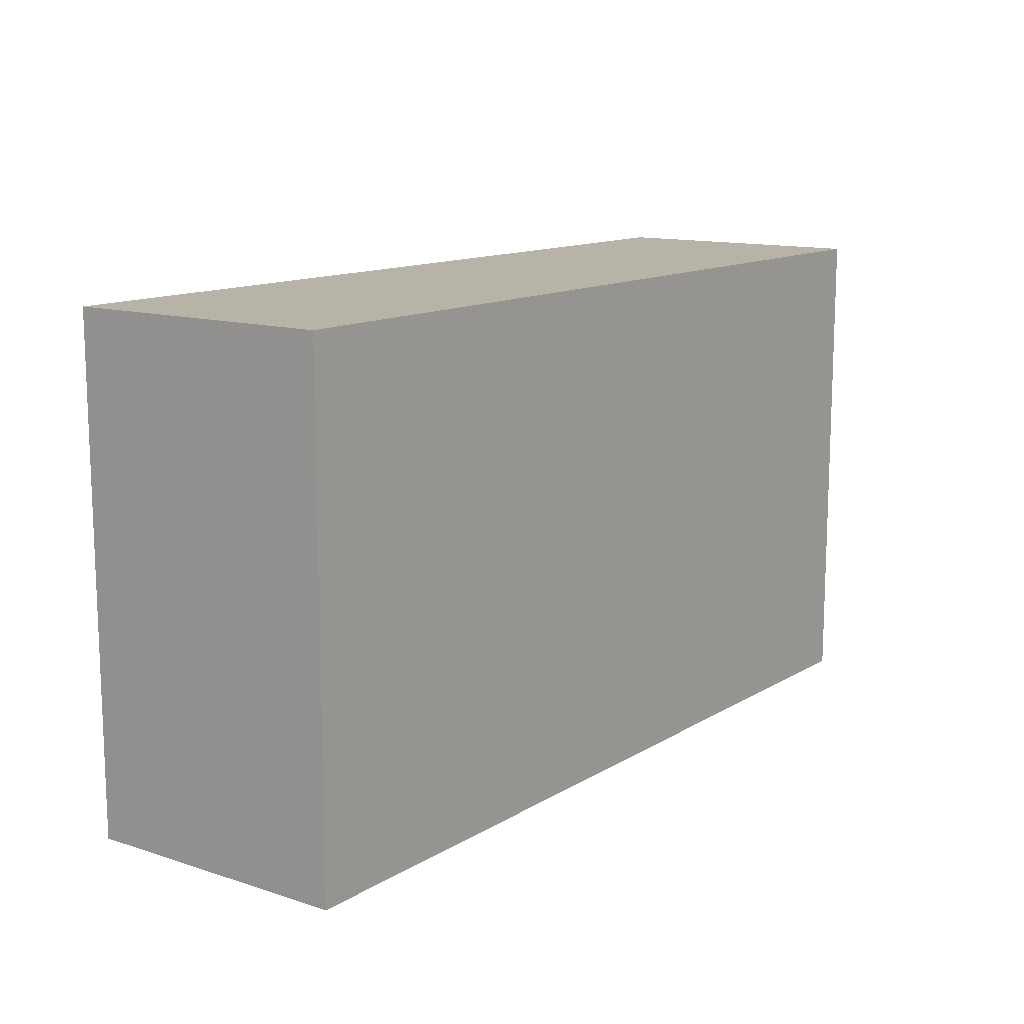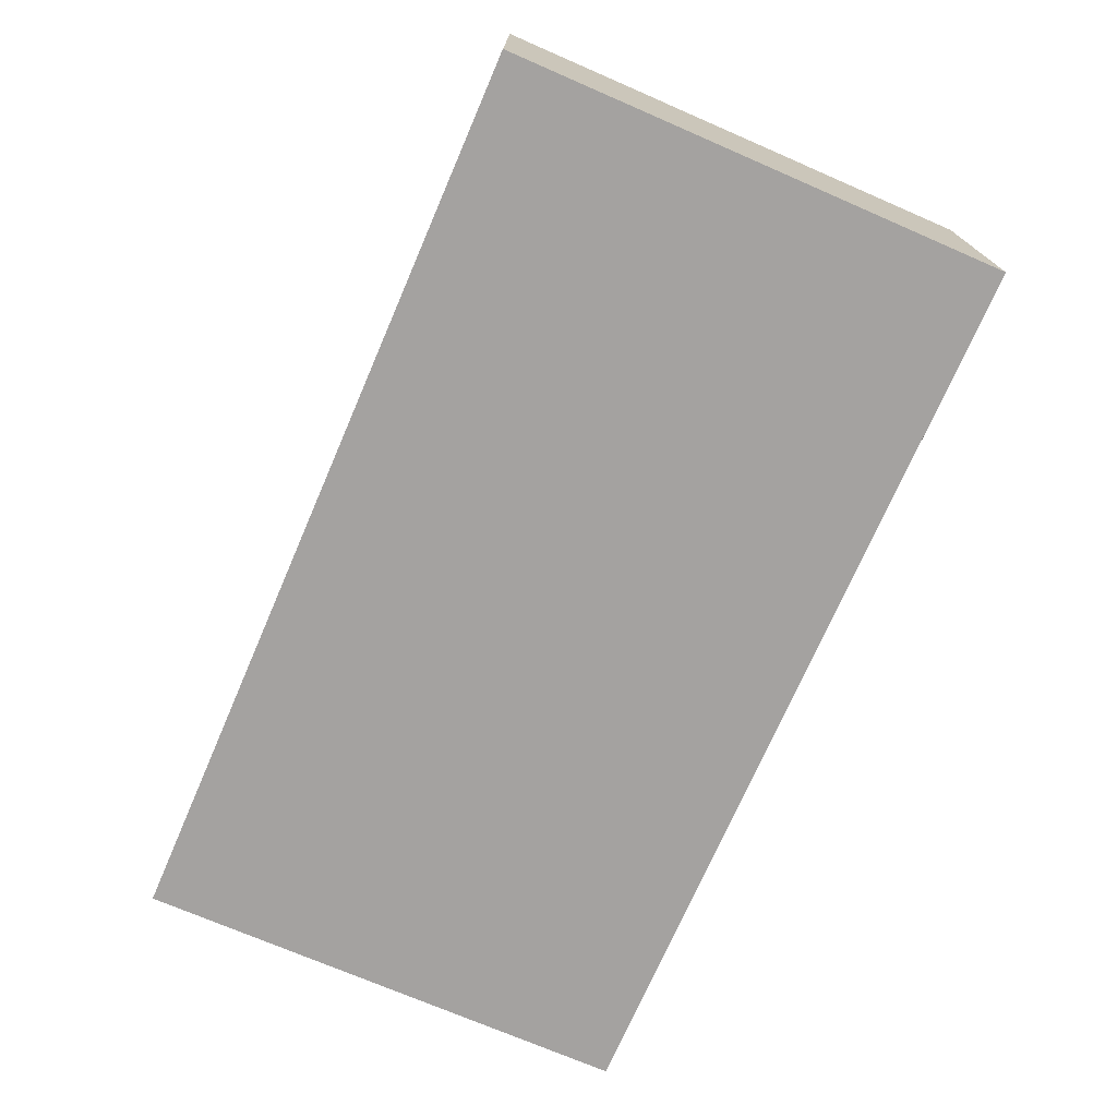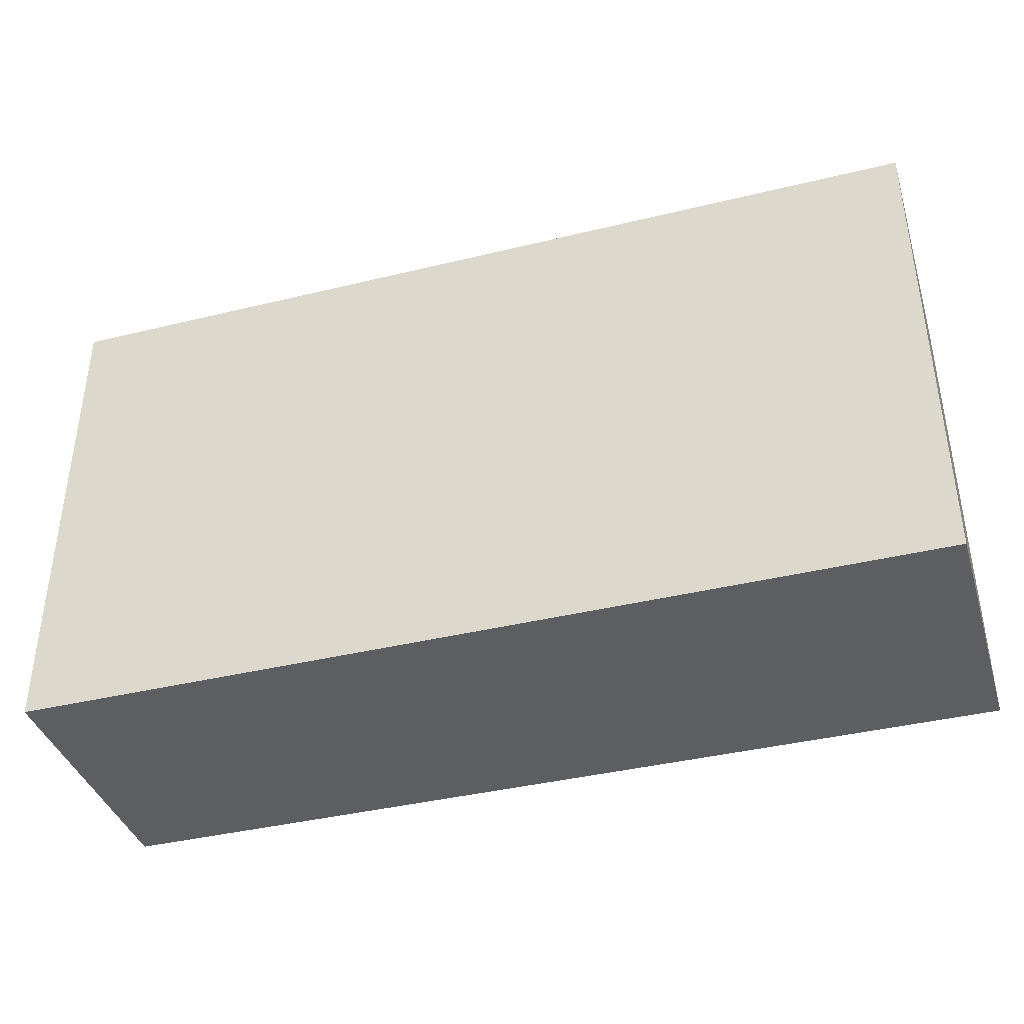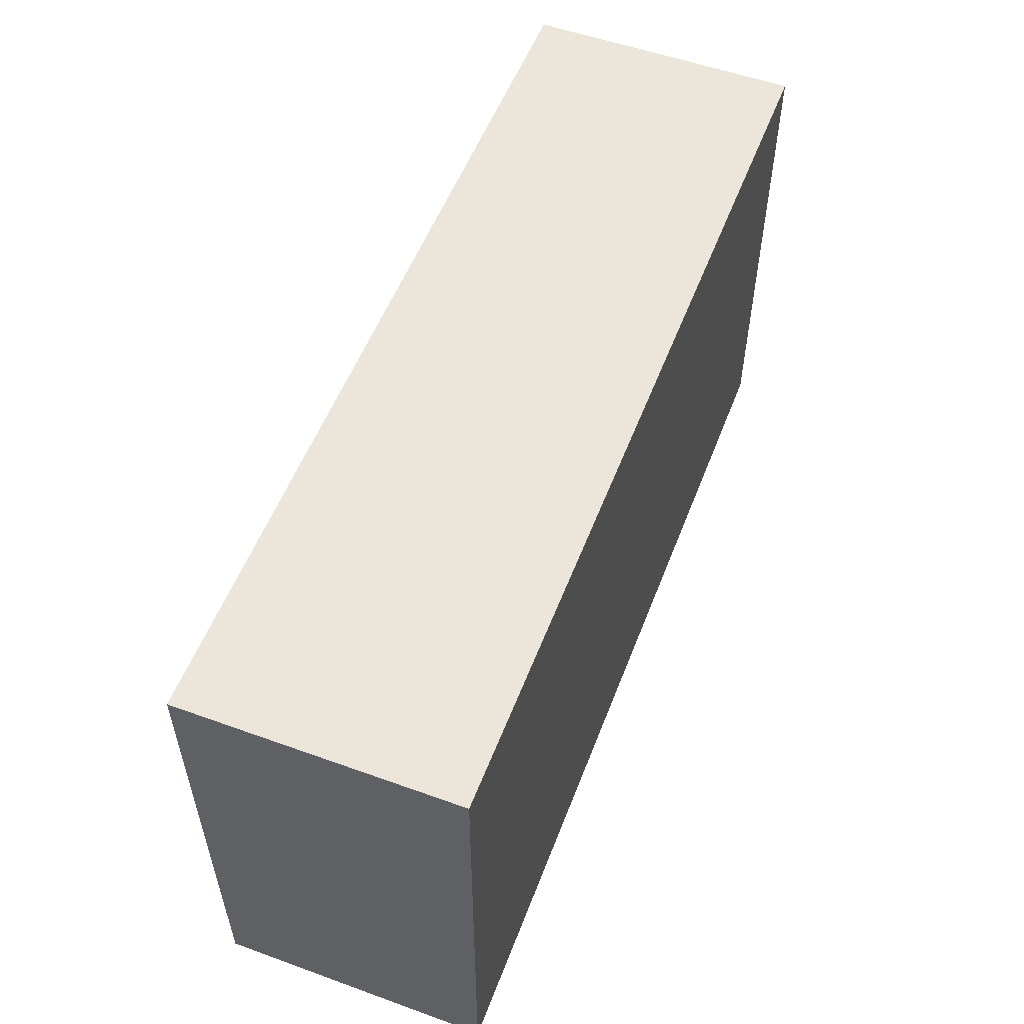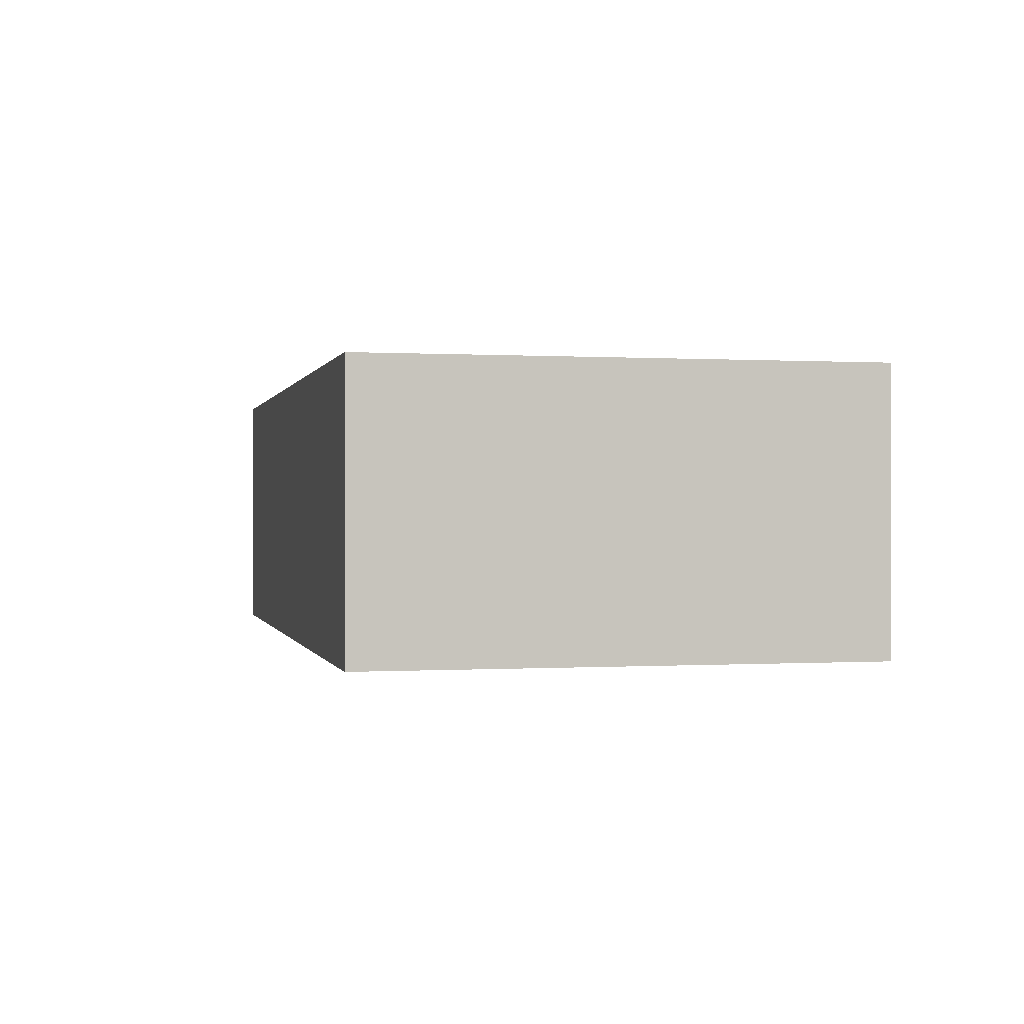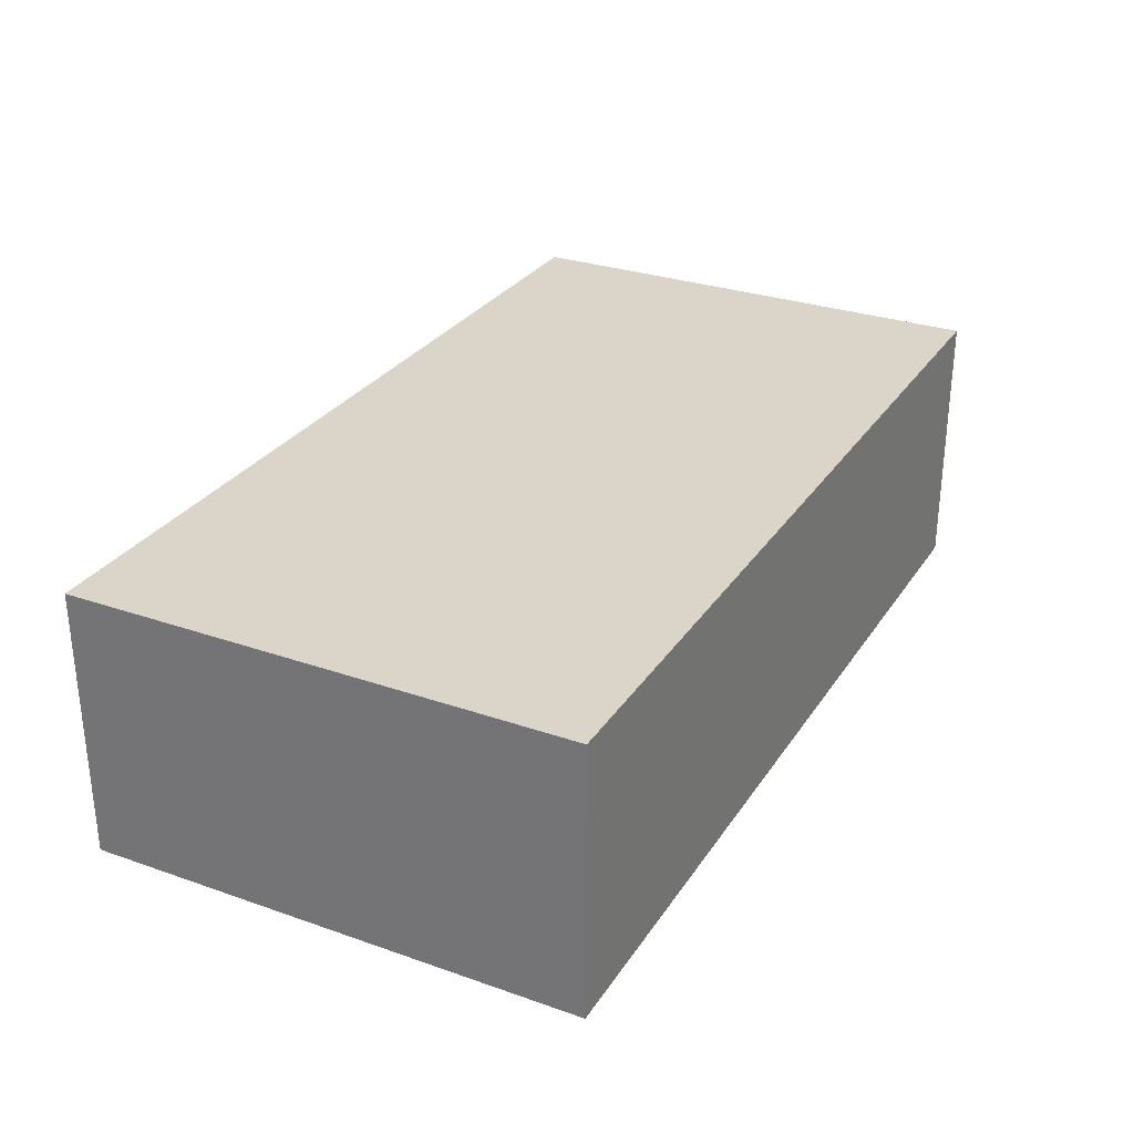
<metadata>
{"format":"obj","ext":"obj","renderer":"f3d","projection":"perspective","resolution":1024,"background":"white","views":[{"elev":12.7,"azim":126.4,"up":"+Y"},{"elev":-72.7,"azim":66.6,"up":"+Z"},{"elev":-39.3,"azim":-163.1,"up":"+Y"},{"elev":54.6,"azim":110.9,"up":"+Y"},{"elev":0.0,"azim":-102.9,"up":"+Z"},{"elev":29.3,"azim":117.2,"up":"+Z"}]}
</metadata>
<code>
v  -39.16 24.62 -29.16
v  -17.23 24.62 -29.16
v  -17.23 24.62 -35.74
v  -39.16 24.62 -35.74
v  -39.16 36.7 -29.16
v  -17.23 36.7 -29.16
v  -17.23 36.7 -35.74
v  -39.16 36.7 -35.74
o wall_top
g wall_top
f 1 2 3
f 3 4 1
f 5 6 7
f 7 8 5
f 4 8 7
f 7 3 4
f 2 6 5
f 5 1 2
f 2 3 7
f 7 6 2
f 5 8 4
f 4 1 5

</code>
